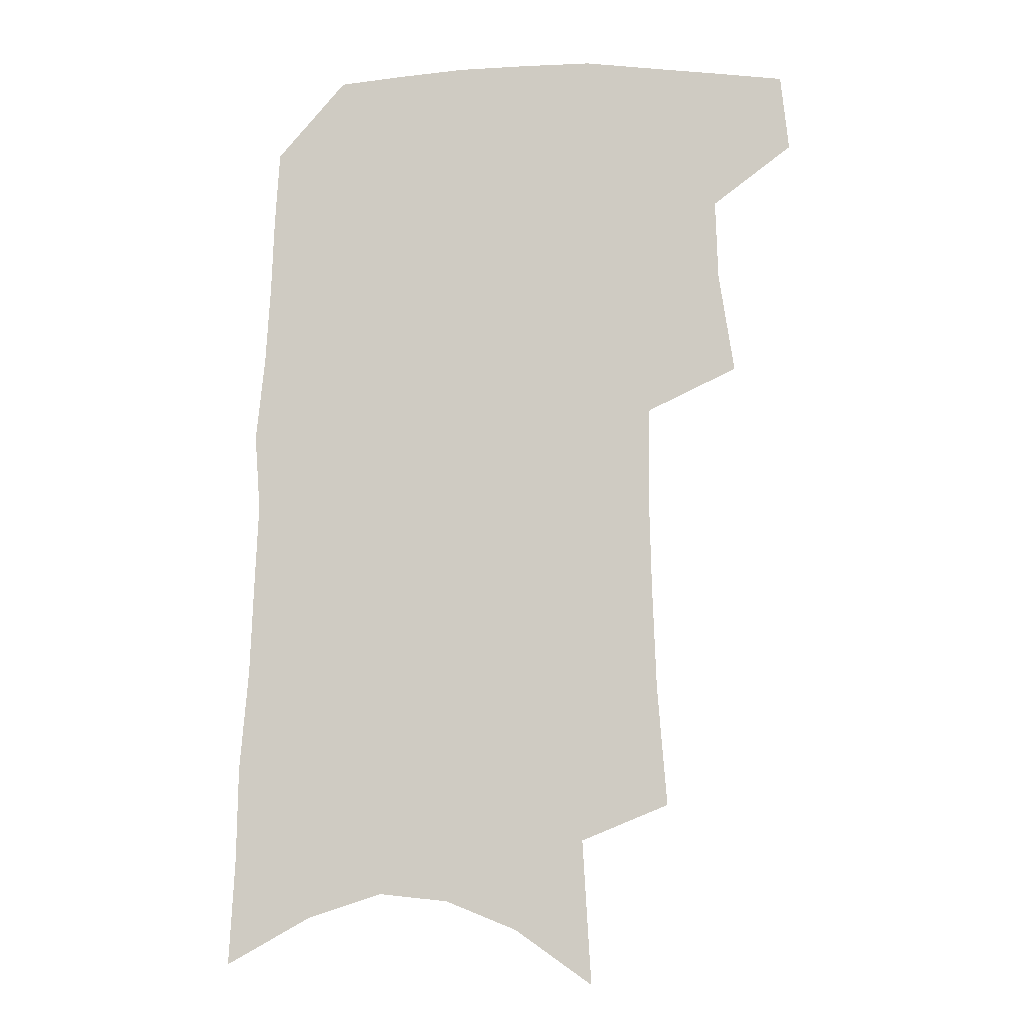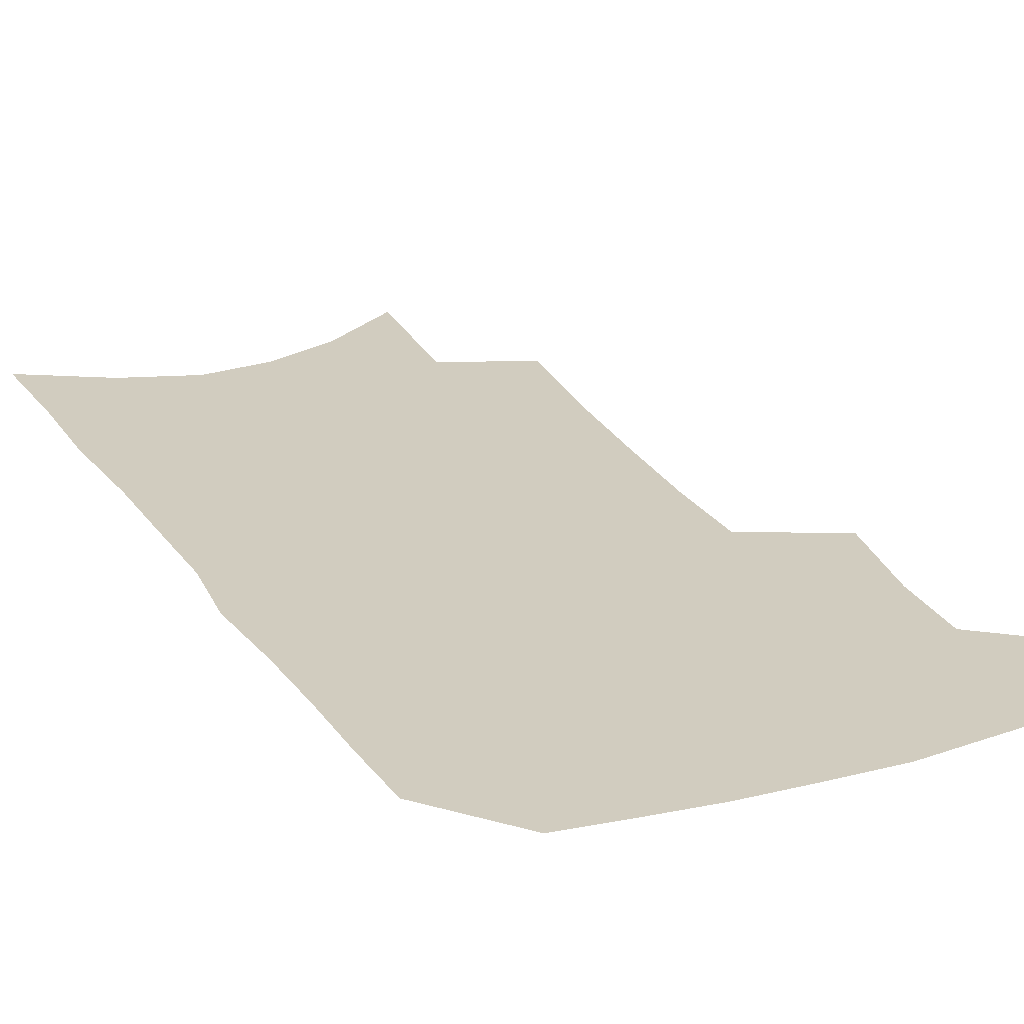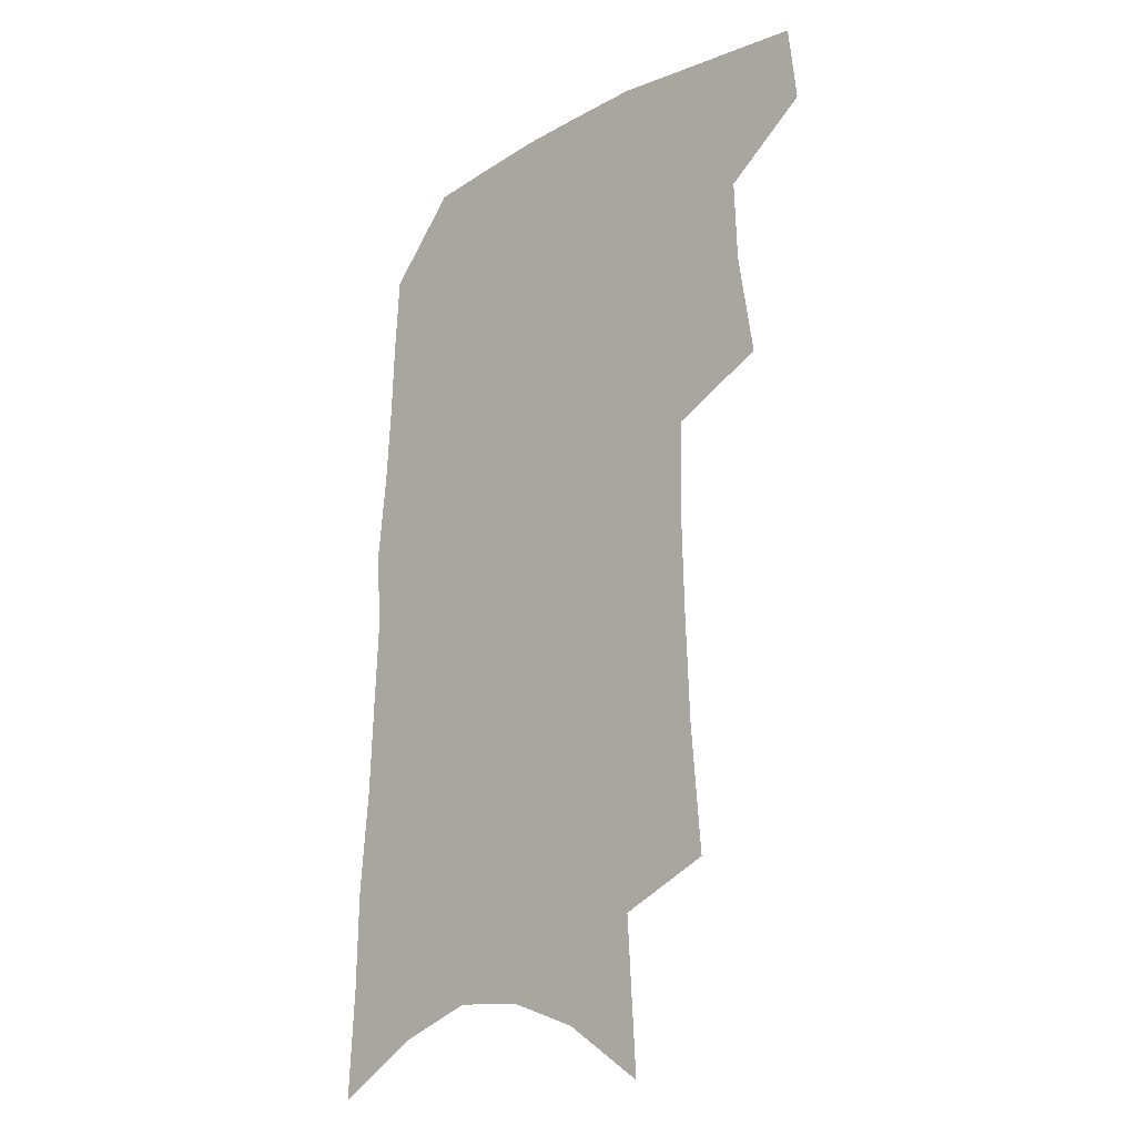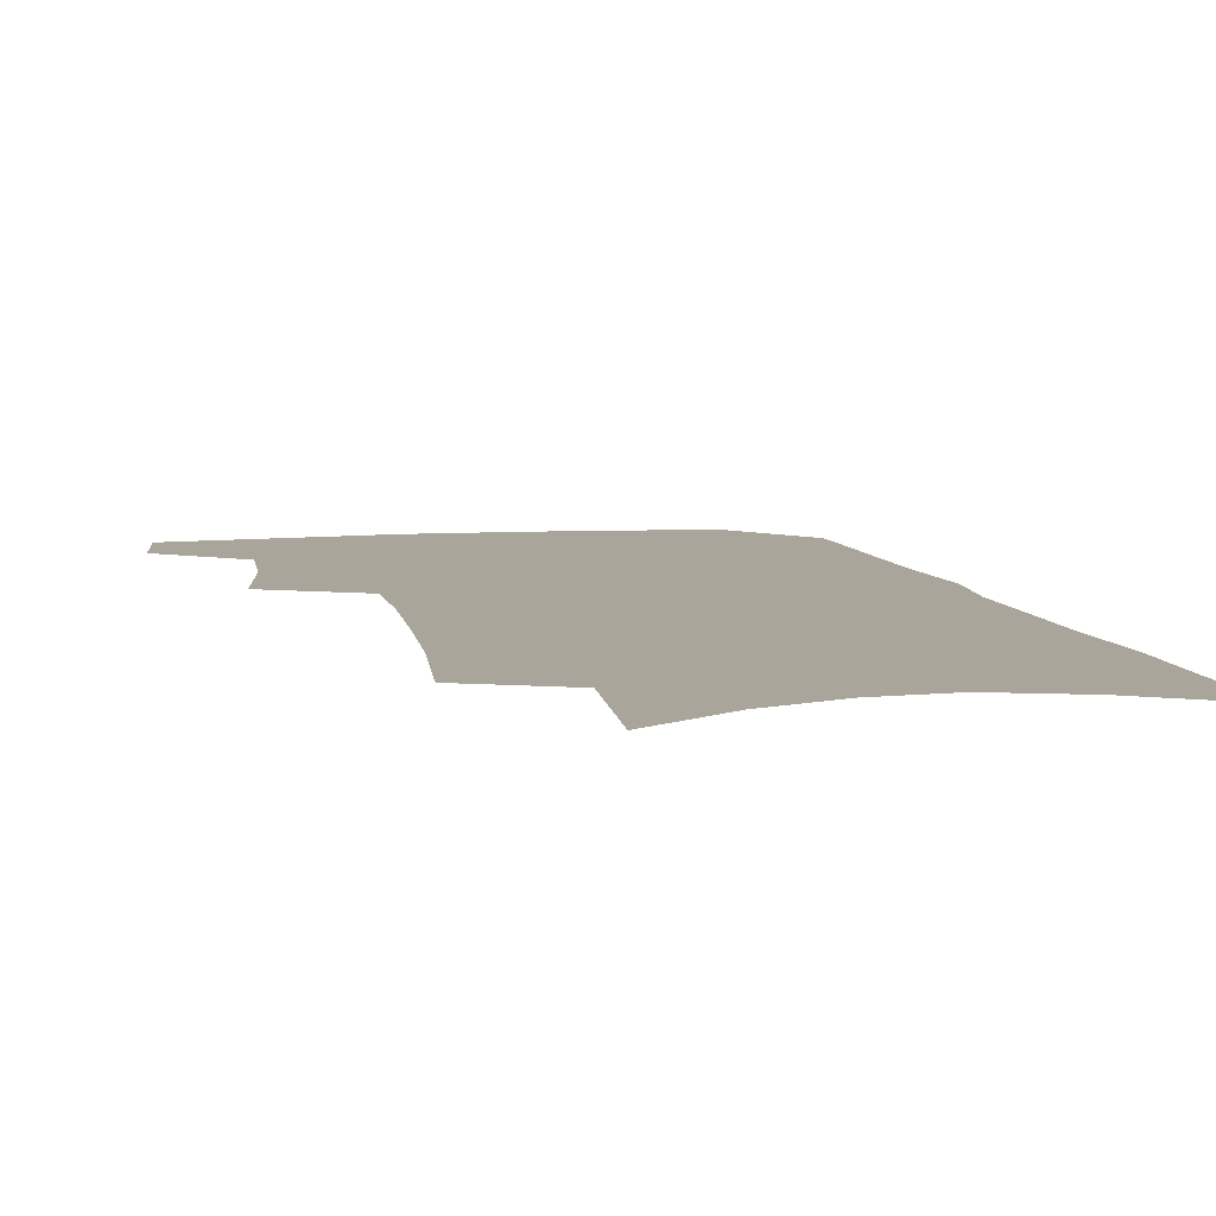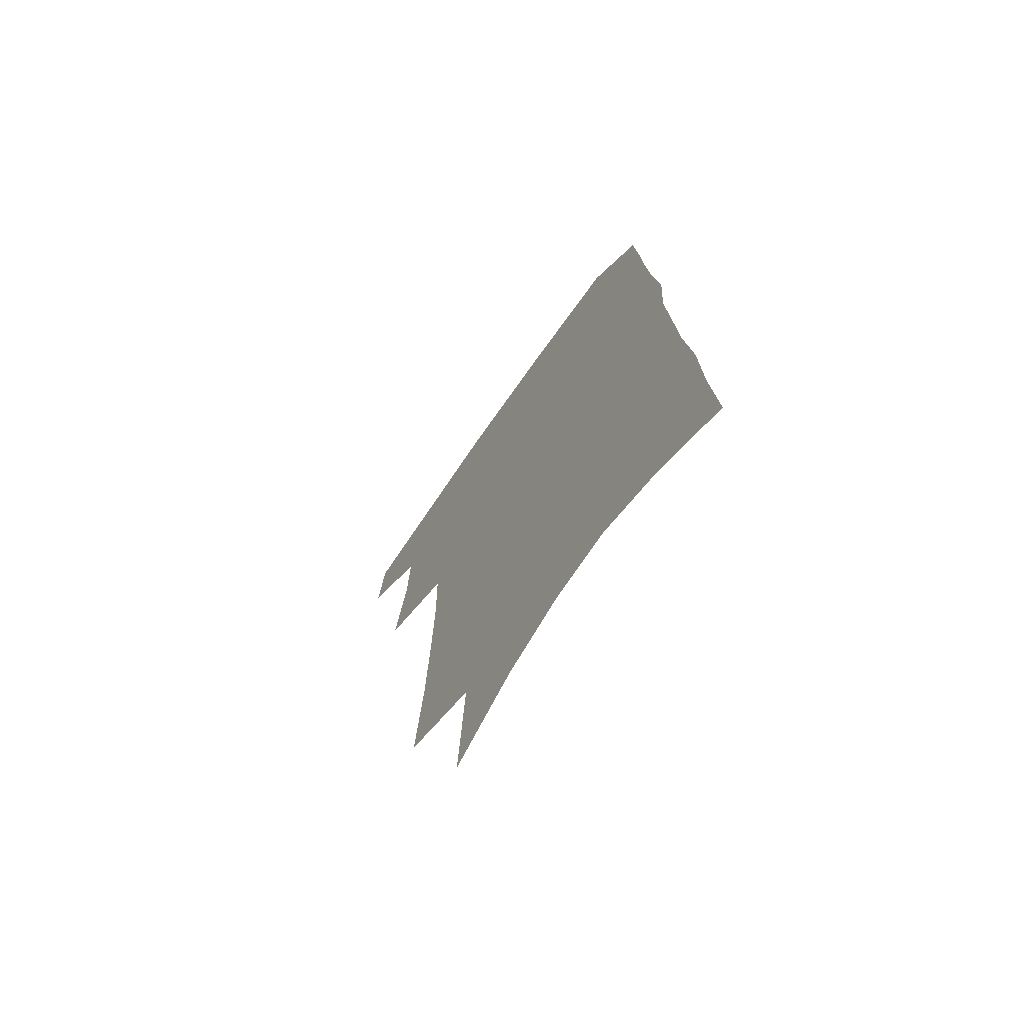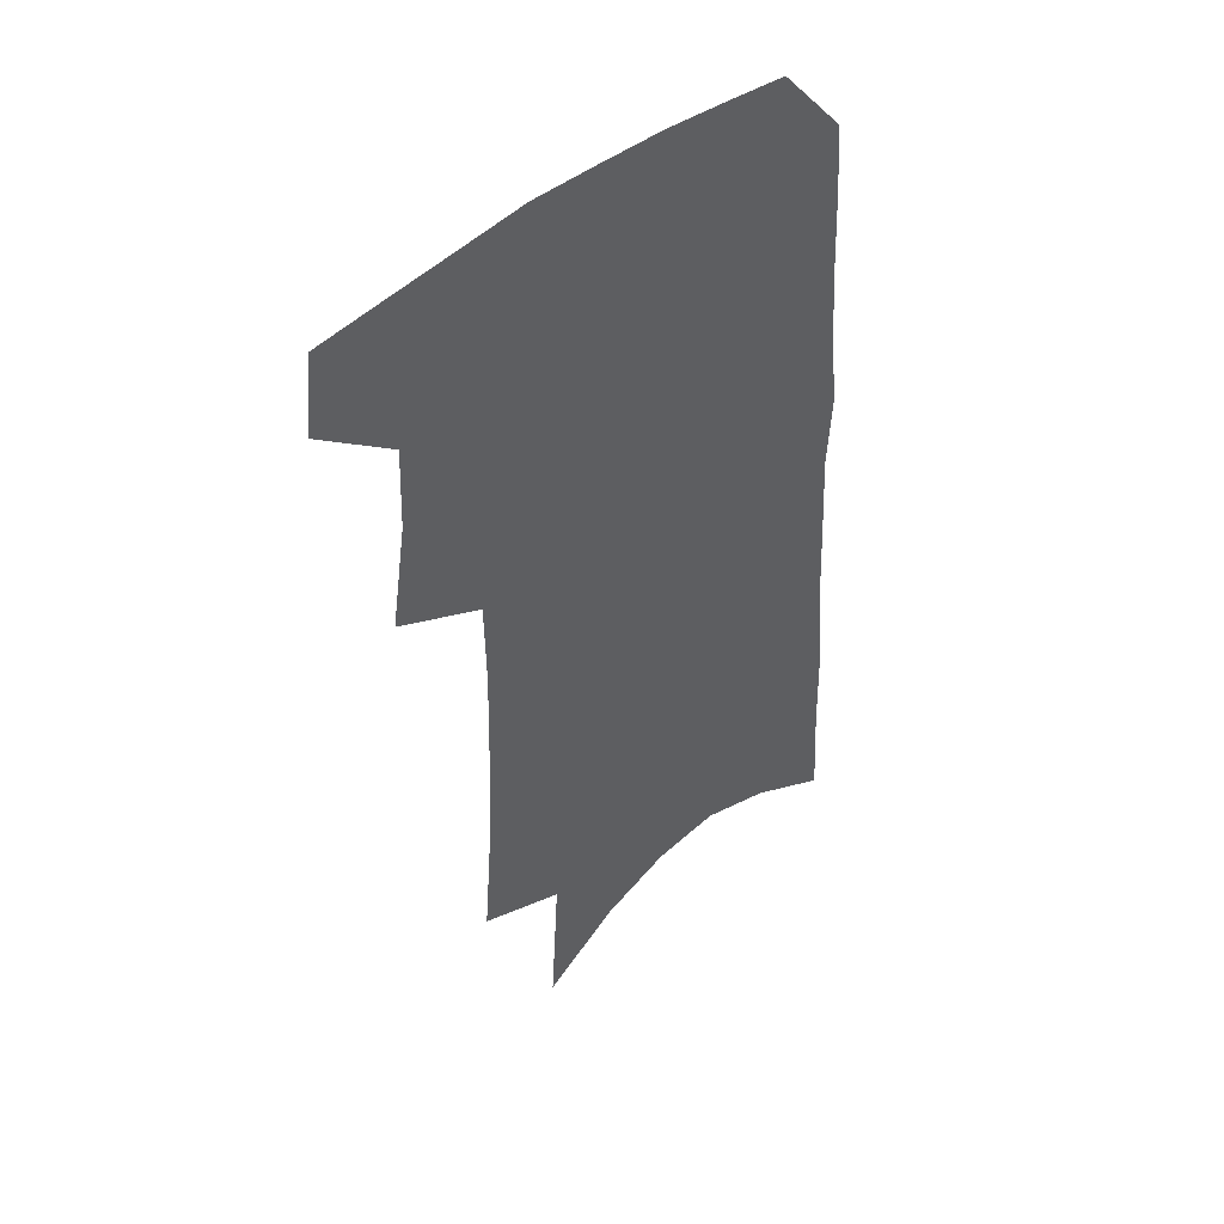
<metadata>
{"format":"obj","ext":"obj","renderer":"f3d","projection":"perspective","resolution":1024,"background":"white","views":[{"elev":-7.4,"azim":-174.5,"up":"+Y"},{"elev":24.1,"azim":156.3,"up":"+Z"},{"elev":-20.4,"azim":-135.7,"up":"+Y"},{"elev":7.6,"azim":-10.7,"up":"+Z"},{"elev":-71.8,"azim":55.1,"up":"+Y"},{"elev":46.1,"azim":-42.9,"up":"+Y"}]}
</metadata>
<code>
v 495.3 468.9 0
v 498.4 497.4 0
v 518.4 378.3 0
v 524.2 416.2 0
v 525.3 446.2 0
v 527.7 475.2 0
v 525 500.6 0
v 546.7 206.1 0
v 550.4 252 0
v 552 292 0
v 553 329.3 0
v 552.4 362.1 0
v 552.8 394.7 0
v 553.9 424.7 0
v 554.7 452.5 0
v 554 477.8 0
v 550.9 503.6 0
v 576.7 137.1 0
v 579.9 192.3 0
v 581.9 238 0
v 581 273.7 0
v 581.7 311.6 0
v 581.2 344.1 0
v 579.4 371.8 0
v 580.2 403 0
v 580.8 430.7 0
v 580.9 456 0
v 579.7 479.7 0
v 576.4 506.6 0
v 606.2 157.8 0
v 608.3 212.7 0
v 607.3 248.6 0
v 606.2 283 0
v 605.7 317.6 0
v 605 349.3 0
v 604.3 377.6 0
v 604 405 0
v 604.4 432.3 0
v 604.5 457.1 0
v 604.2 480.8 0
v 603 506.3 0
v 633.3 168.6 0
v 632.6 215.2 0
v 631.4 253.3 0
v 630 287.6 0
v 629.1 317.9 0
v 628.1 349 0
v 627.6 379.8 0
v 627.4 407.1 0
v 627.5 433.5 0
v 627.9 457.6 0
v 628.5 480.6 0
v 628.5 505.6 0
v 659.4 171.3 0
v 657.1 214.6 0
v 656.4 248.1 0
v 654.4 283.2 0
v 652.2 320.1 0
v 650.9 350.6 0
v 651.2 377.1 0
v 650.8 404.9 0
v 650 432.5 0
v 650.5 456.7 0
v 651.9 479.8 0
v 653.7 503.4 0
v 687.4 162.1 0
v 684.2 204.5 0
v 682.7 240.8 0
v 679 279.2 0
v 678.8 310.2 0
v 676.8 342.4 0
v 675.6 372 0
v 675.7 399.4 0
v 676.3 425.7 0
v 675.6 452.3 0
v 674.8 478.2 0
v 677.6 500.9 0
v 691 541 0
v 719.8 143.8 0
v 717.4 184.3 0
v 716.6 220 0
v 713.2 258.3 0
v 711.7 292.2 0
v 710.1 325 0
v 712 353.4 0
v 708.6 385.5 0
v 706.7 415.2 0
v 705.5 443.3 0
v 703.6 471 0
f 5 6 1
f 1 6 2
f 6 7 2
f 12 13 3
f 3 13 4
f 13 14 4
f 4 14 5
f 14 15 5
f 5 15 6
f 15 16 6
f 6 16 7
f 16 17 7
f 19 20 8
f 8 20 9
f 20 21 9
f 9 21 10
f 21 22 10
f 10 22 11
f 22 23 11
f 11 23 12
f 23 24 12
f 12 24 13
f 24 25 13
f 13 25 14
f 25 26 14
f 14 26 15
f 26 27 15
f 15 27 16
f 27 28 16
f 16 28 17
f 28 29 17
f 18 30 19
f 30 31 19
f 19 31 20
f 31 32 20
f 20 32 21
f 32 33 21
f 21 33 22
f 33 34 22
f 22 34 23
f 34 35 23
f 23 35 24
f 35 36 24
f 24 36 25
f 36 37 25
f 25 37 26
f 37 38 26
f 26 38 27
f 38 39 27
f 27 39 28
f 39 40 28
f 28 40 29
f 40 41 29
f 30 42 31
f 42 43 31
f 31 43 32
f 43 44 32
f 32 44 33
f 44 45 33
f 33 45 34
f 45 46 34
f 34 46 35
f 46 47 35
f 35 47 36
f 47 48 36
f 36 48 37
f 48 49 37
f 37 49 38
f 49 50 38
f 38 50 39
f 50 51 39
f 39 51 40
f 51 52 40
f 40 52 41
f 52 53 41
f 42 54 43
f 54 55 43
f 43 55 44
f 55 56 44
f 44 56 45
f 56 57 45
f 45 57 46
f 57 58 46
f 46 58 47
f 58 59 47
f 47 59 48
f 59 60 48
f 48 60 49
f 60 61 49
f 49 61 50
f 61 62 50
f 50 62 51
f 62 63 51
f 51 63 52
f 63 64 52
f 52 64 53
f 64 65 53
f 54 66 55
f 66 67 55
f 55 67 56
f 67 68 56
f 56 68 57
f 68 69 57
f 57 69 58
f 69 70 58
f 58 70 59
f 70 71 59
f 59 71 60
f 71 72 60
f 60 72 61
f 72 73 61
f 61 73 62
f 73 74 62
f 62 74 63
f 74 75 63
f 63 75 64
f 75 76 64
f 64 76 65
f 76 77 65
f 66 79 67
f 79 80 67
f 67 80 68
f 80 81 68
f 68 81 69
f 81 82 69
f 69 82 70
f 82 83 70
f 70 83 71
f 83 84 71
f 71 84 72
f 84 85 72
f 72 85 73
f 85 86 73
f 73 86 74
f 86 87 74
f 74 87 75
f 87 88 75
f 75 88 76
f 88 89 76
f 76 89 77

</code>
